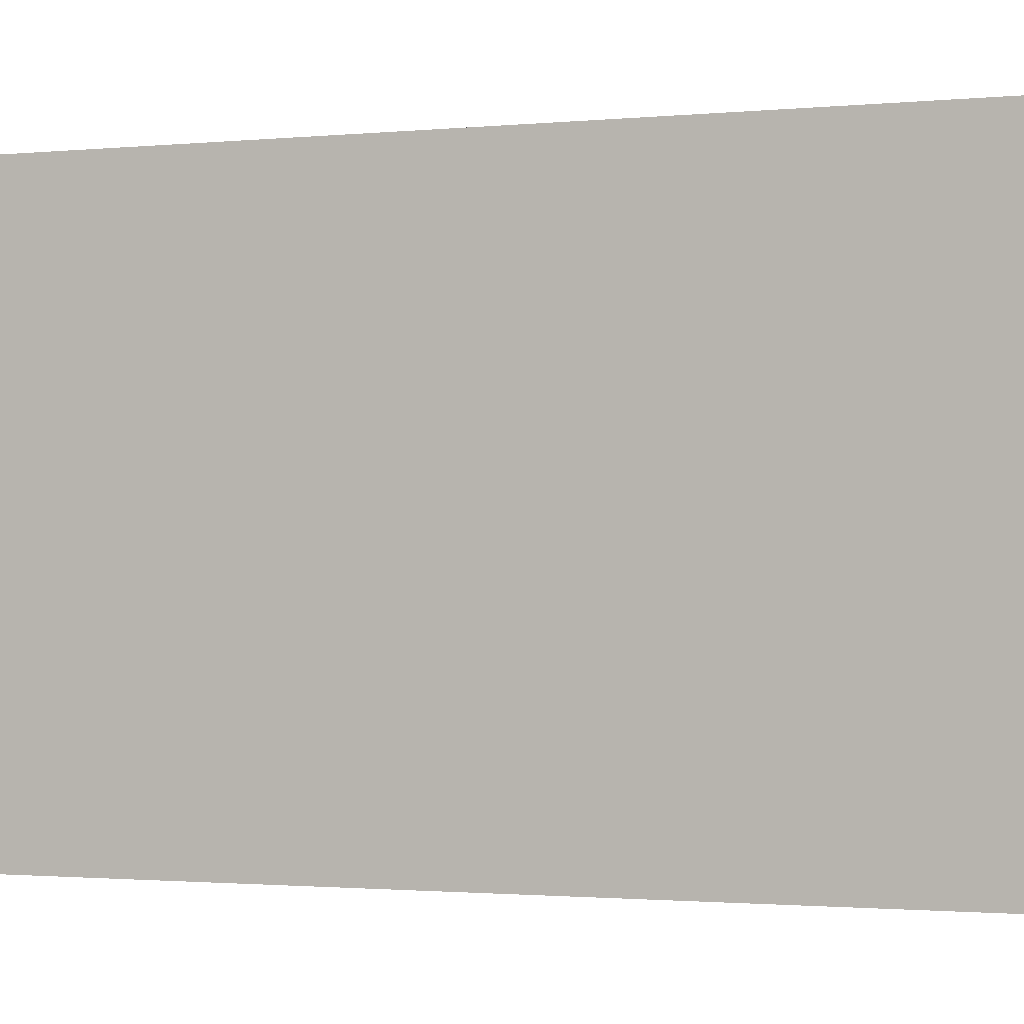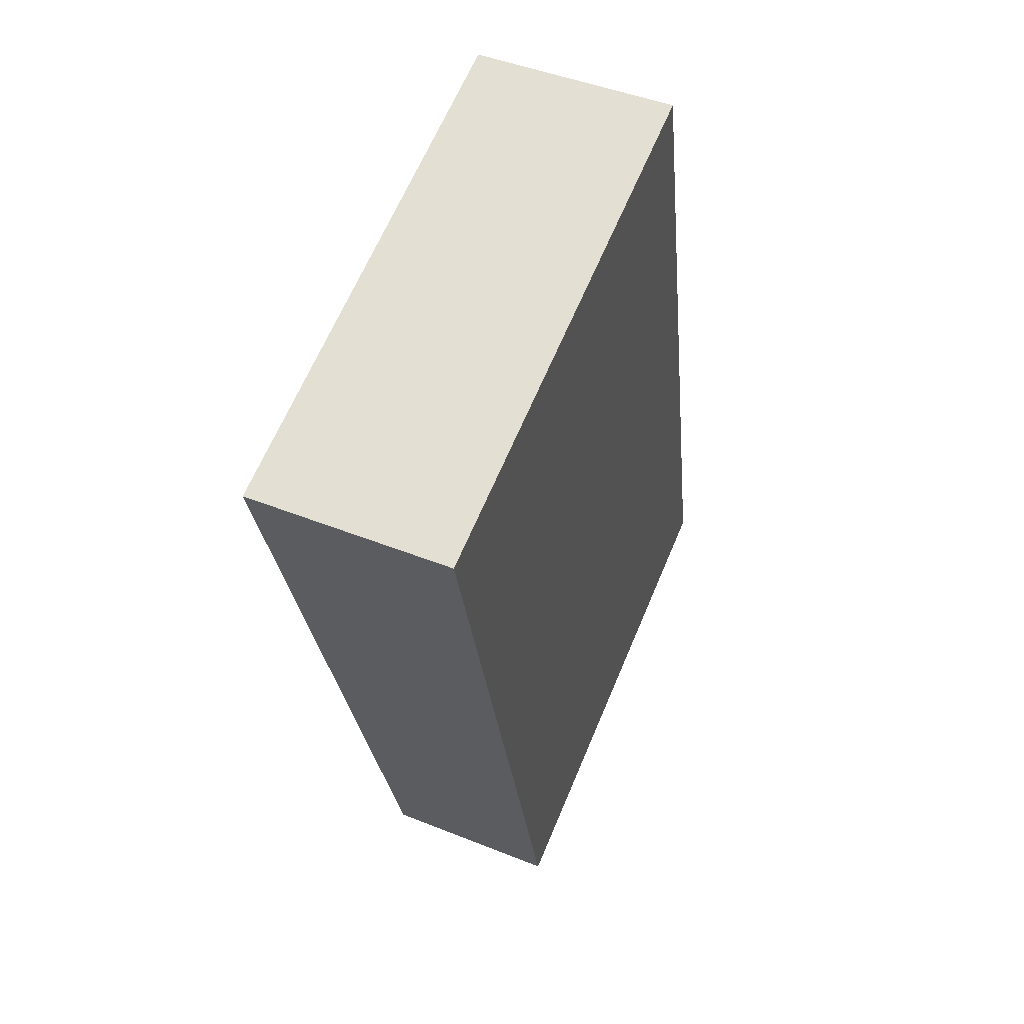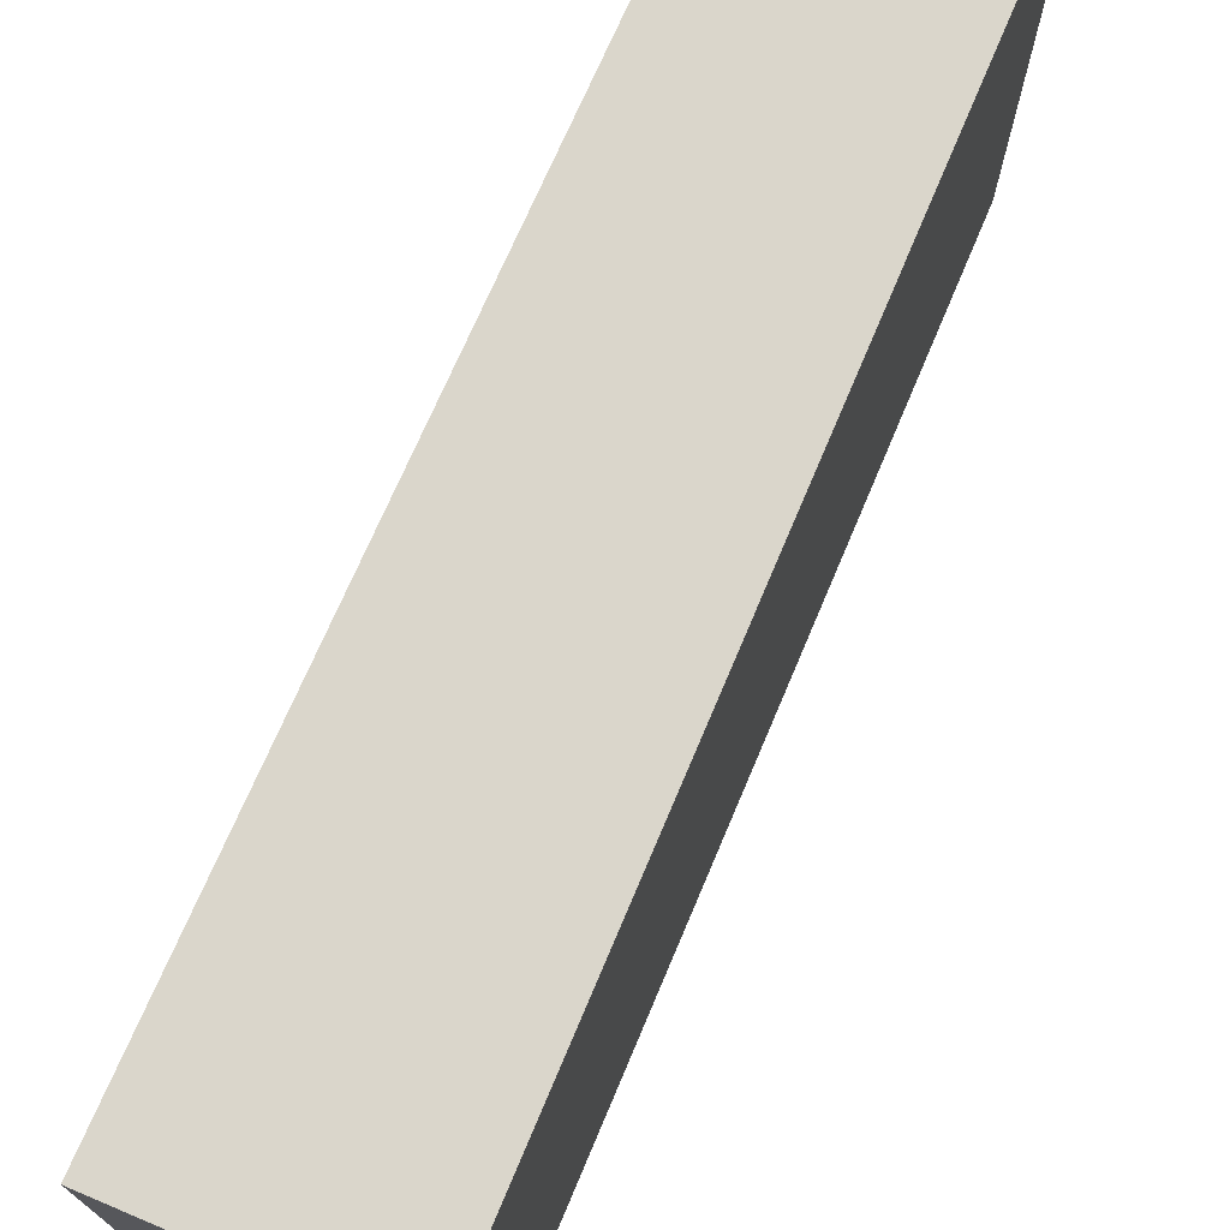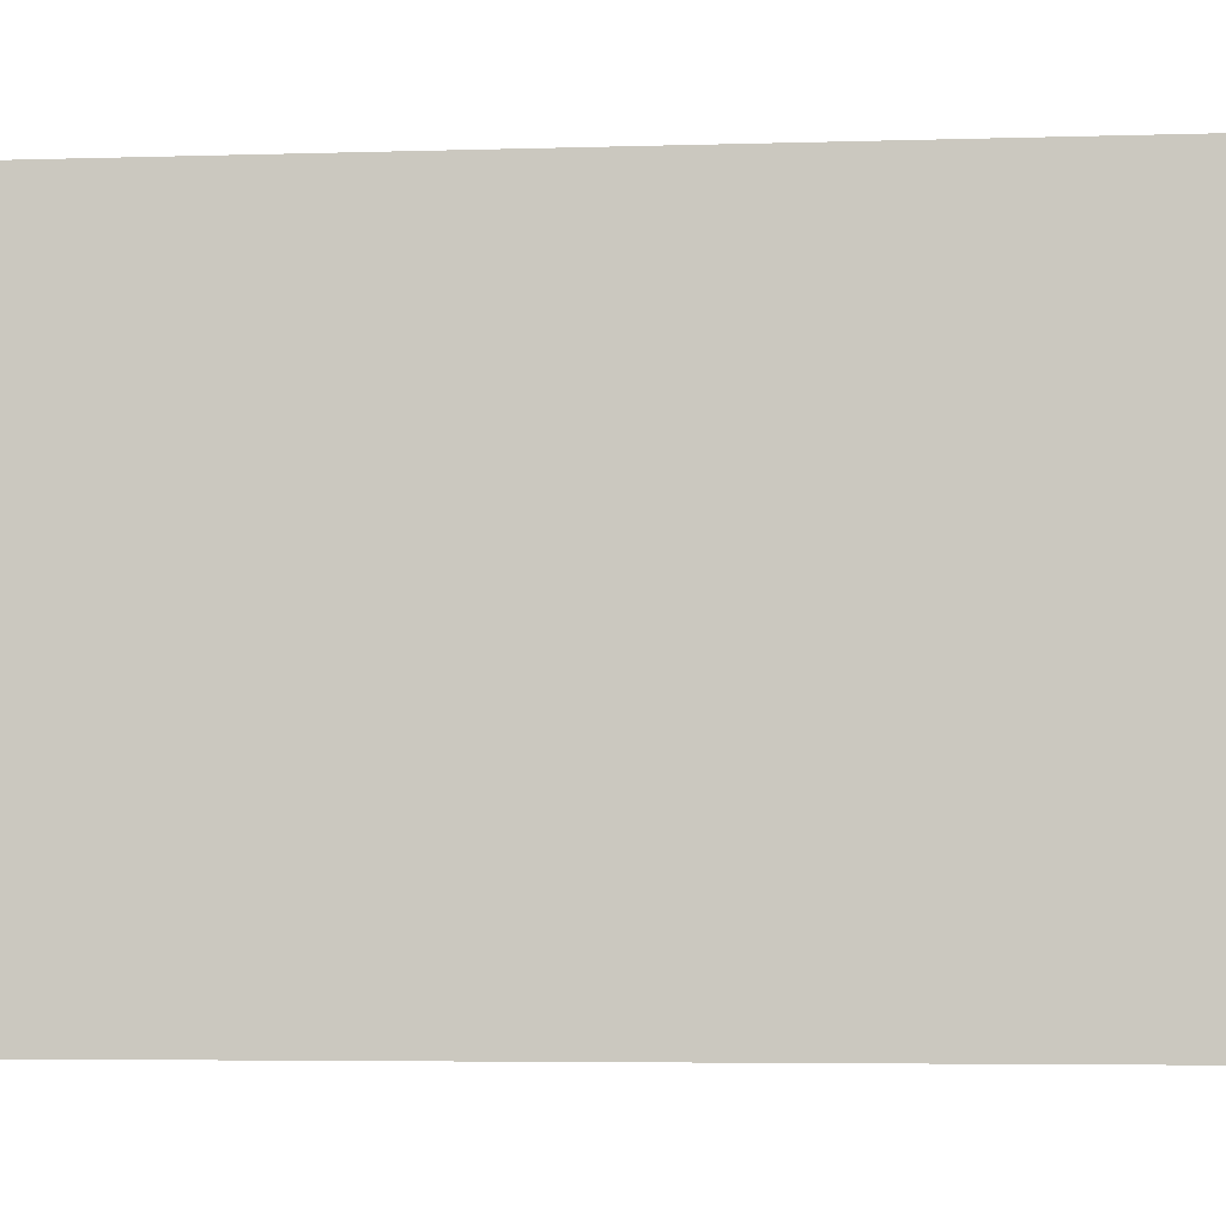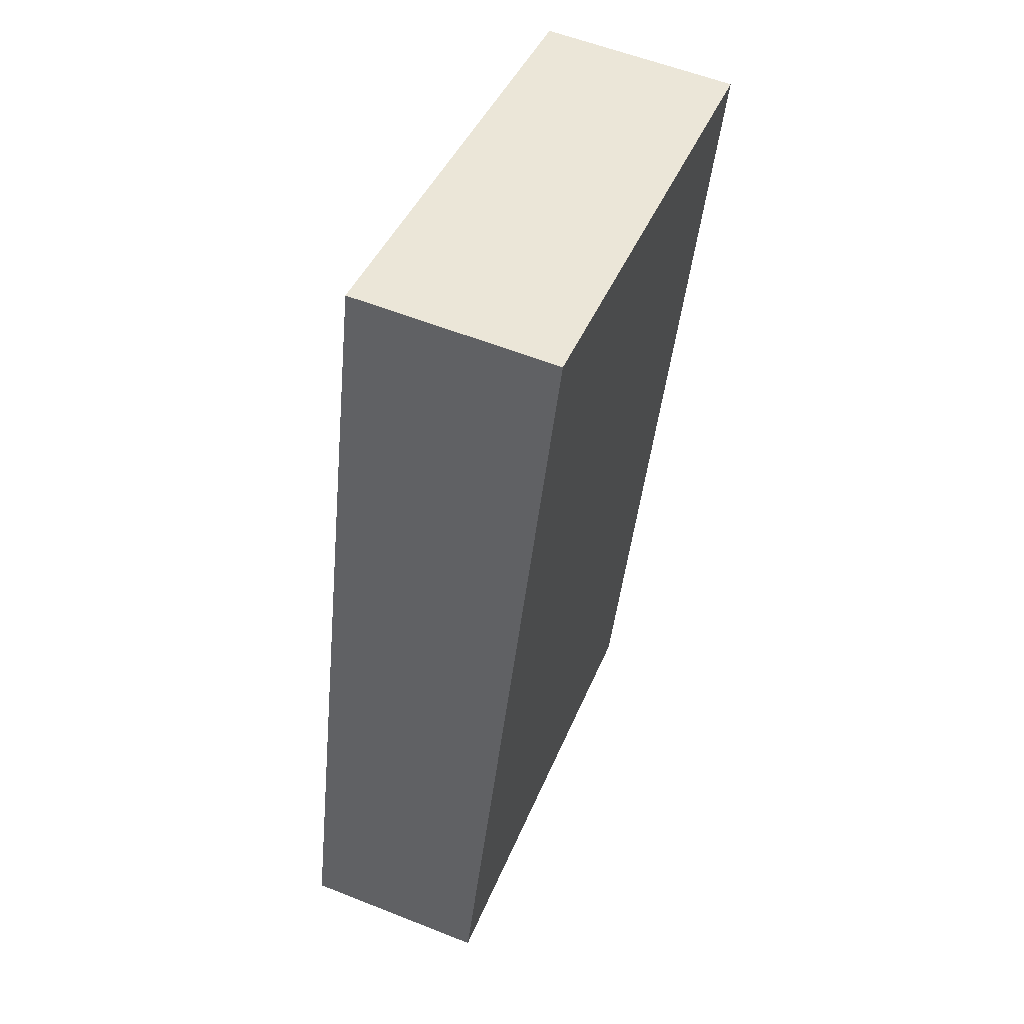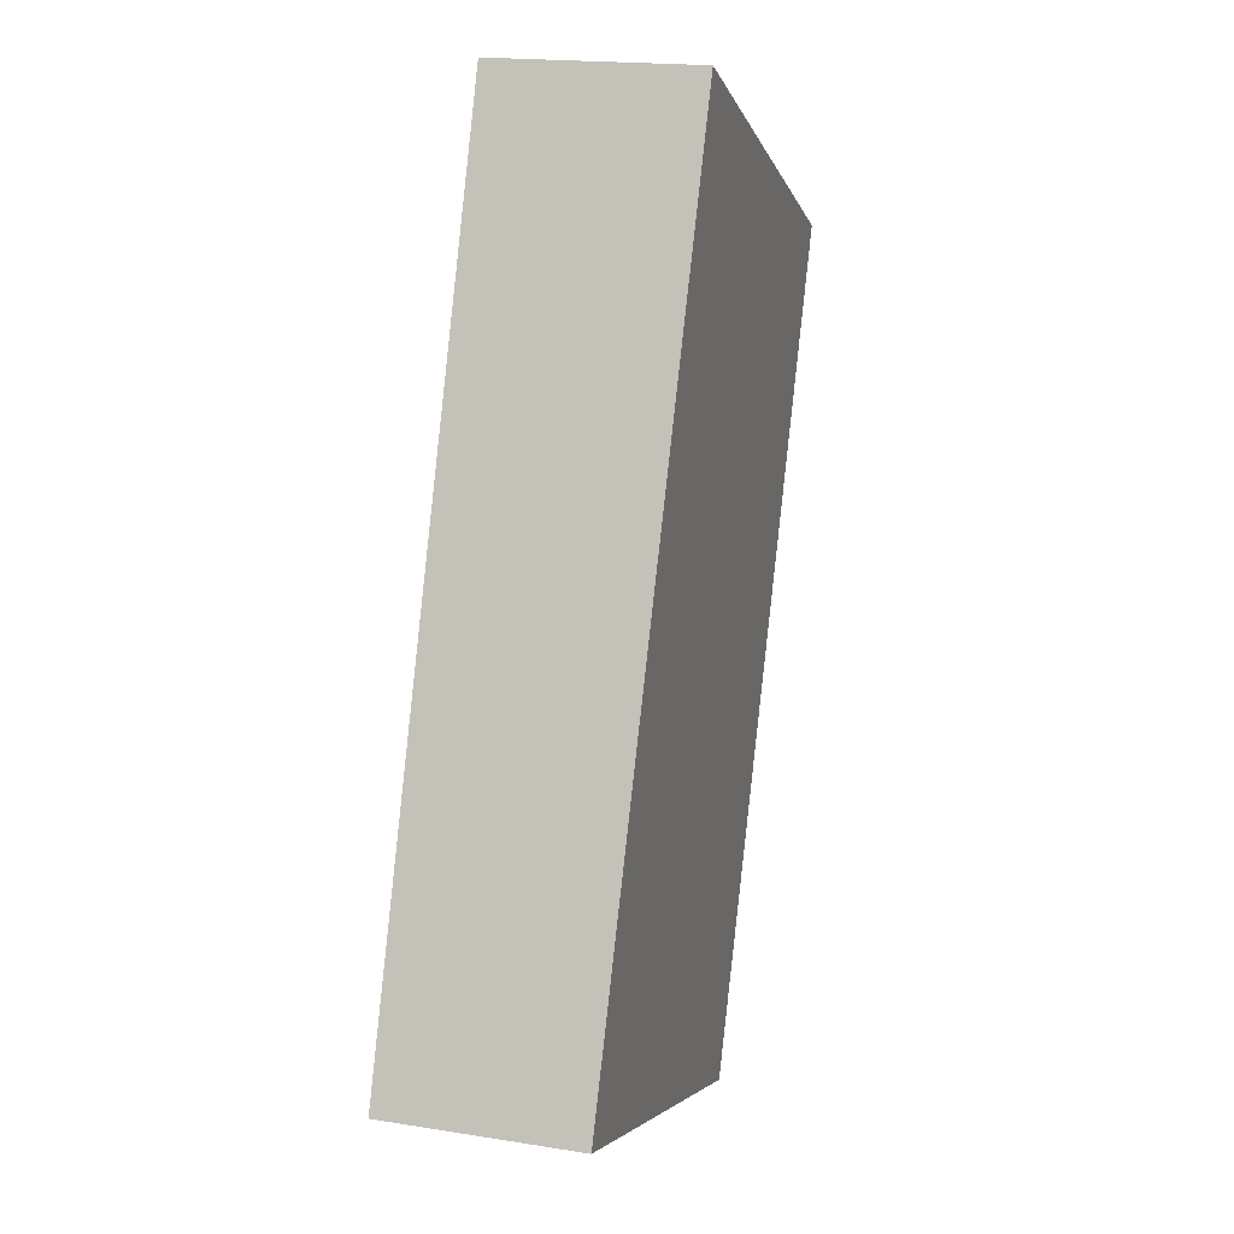
<metadata>
{"format":"obj","ext":"obj","renderer":"f3d","projection":"perspective","resolution":1024,"background":"white","views":[{"elev":-1.4,"azim":117.0,"up":"+Y"},{"elev":65.3,"azim":-157.1,"up":"+Z"},{"elev":73.8,"azim":29.5,"up":"+Y"},{"elev":-4.5,"azim":102.6,"up":"+Y"},{"elev":41.9,"azim":20.9,"up":"+Z"},{"elev":-5.0,"azim":13.9,"up":"+Z"}]}
</metadata>
<code>
v  0 3.029 1.855e-16
v  1.458 3.029 2.949
v  1.101 3.029 -0.127
v  0.297 3.029 2.949
v  1.698 3.029 5.024
v  0.52 3.029 5.161
v  1.698 -3.076e-16 5.024
v  1.458 -1.806e-16 2.949
v  1.101 7.777e-18 -0.127
v  0 0 0
v  0.297 -1.806e-16 2.949
v  0.52 -3.16e-16 5.161
g defaultobject
f 1 2 3
f 2 1 4
f 2 4 5
f 5 4 6
f 7 2 5
f 2 7 3
f 3 7 8
f 3 8 9
f 9 1 3
f 1 9 10
f 10 4 1
f 4 10 6
f 6 10 11
f 6 11 12
f 12 5 6
f 5 12 7
f 8 10 9
f 10 8 11
f 11 8 7
f 11 7 12

</code>
